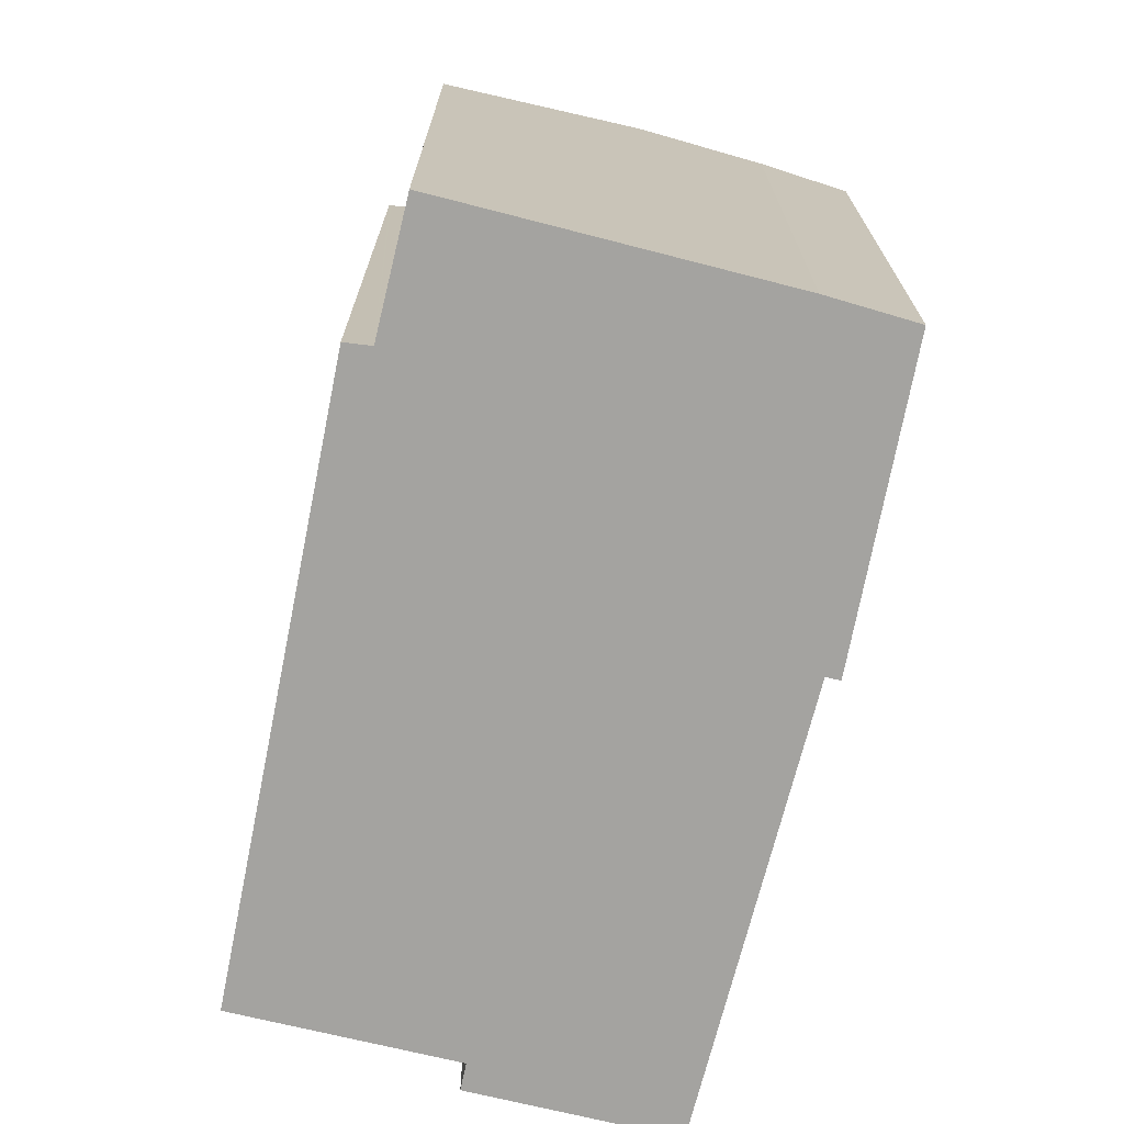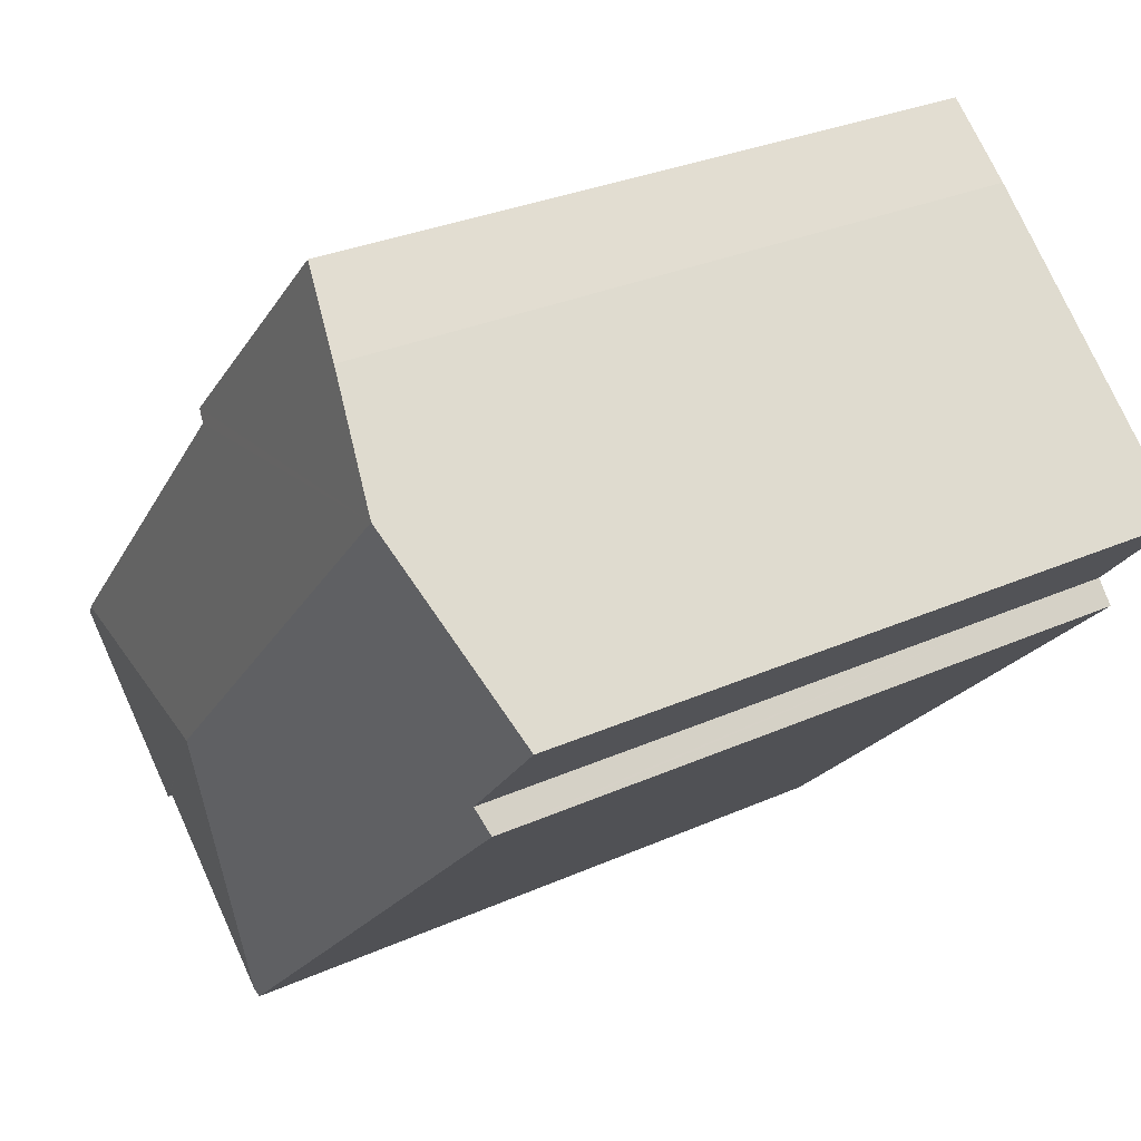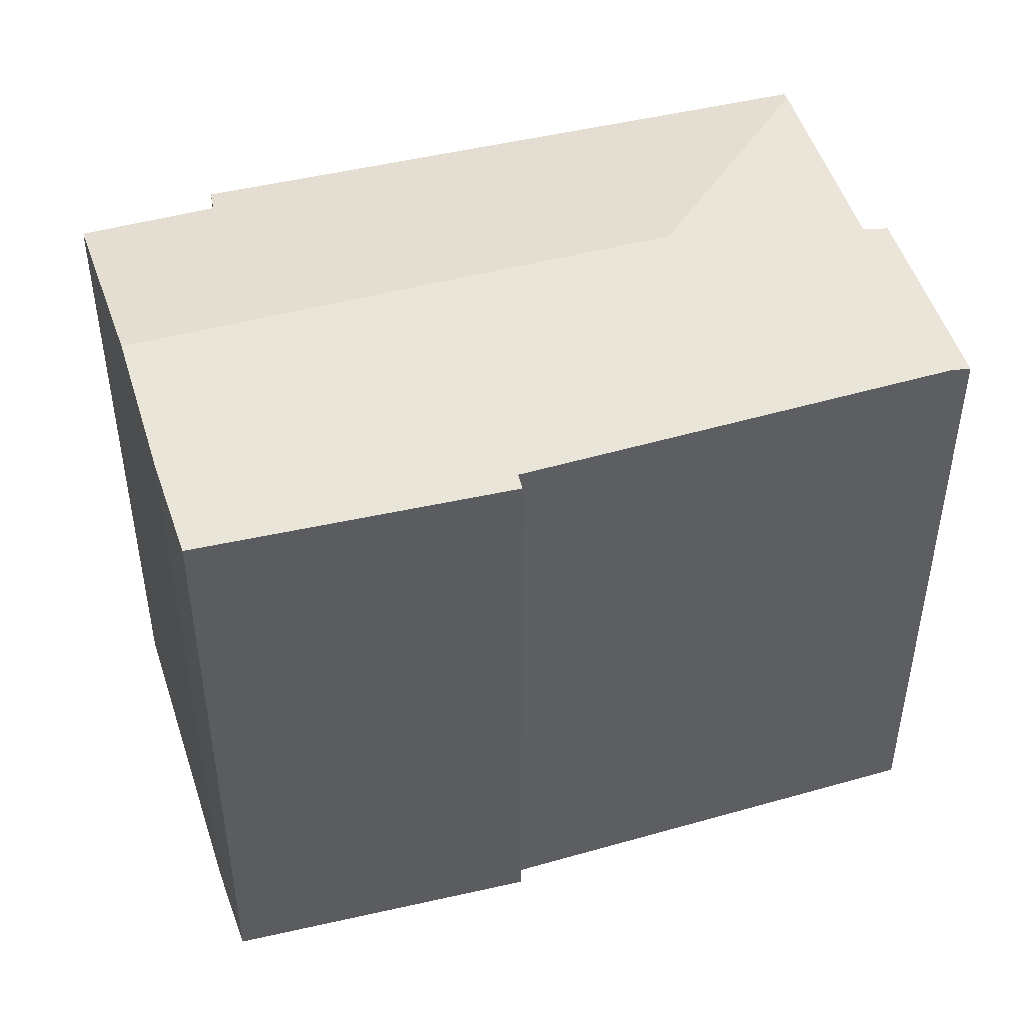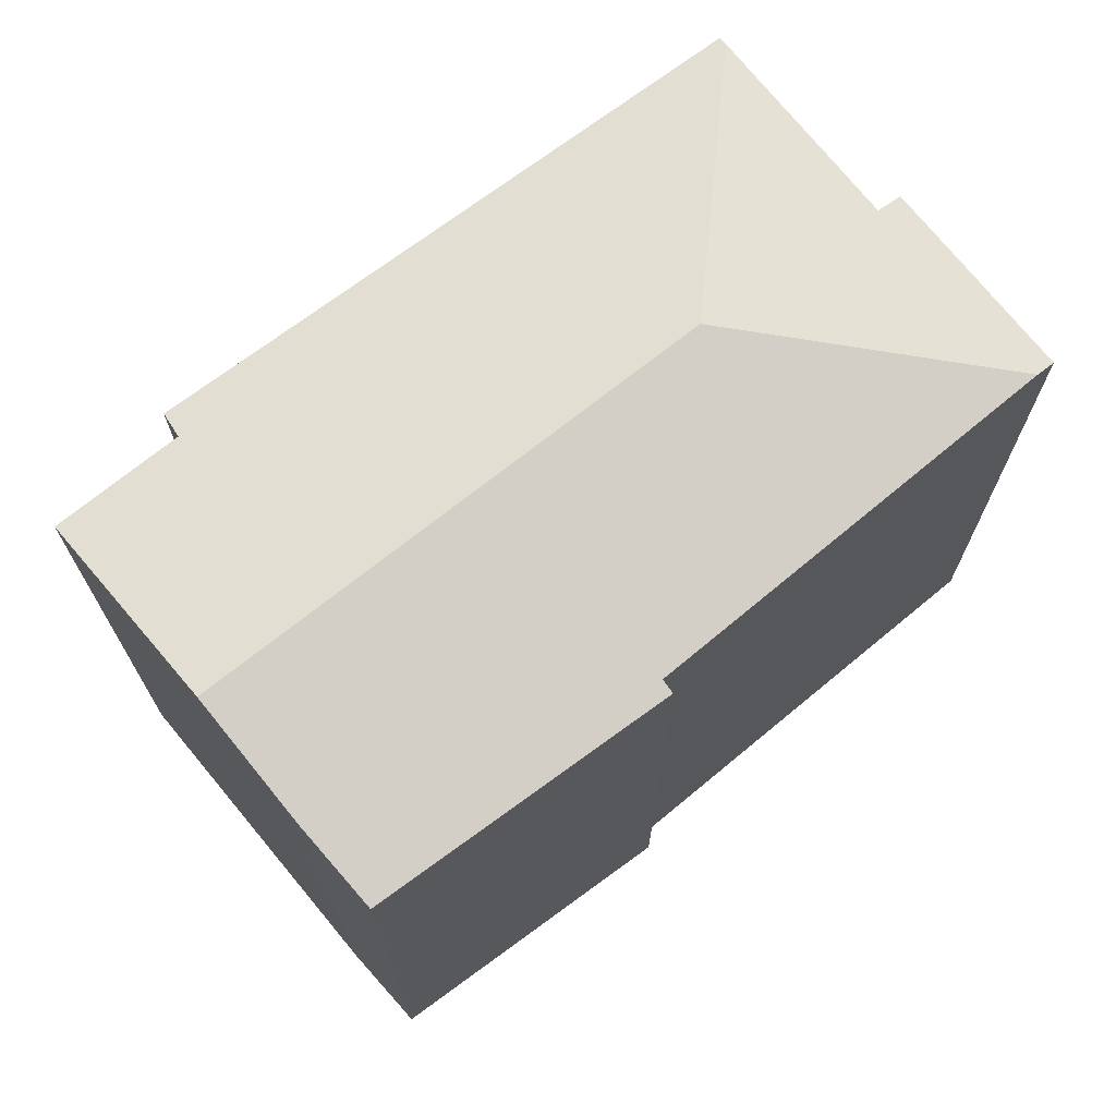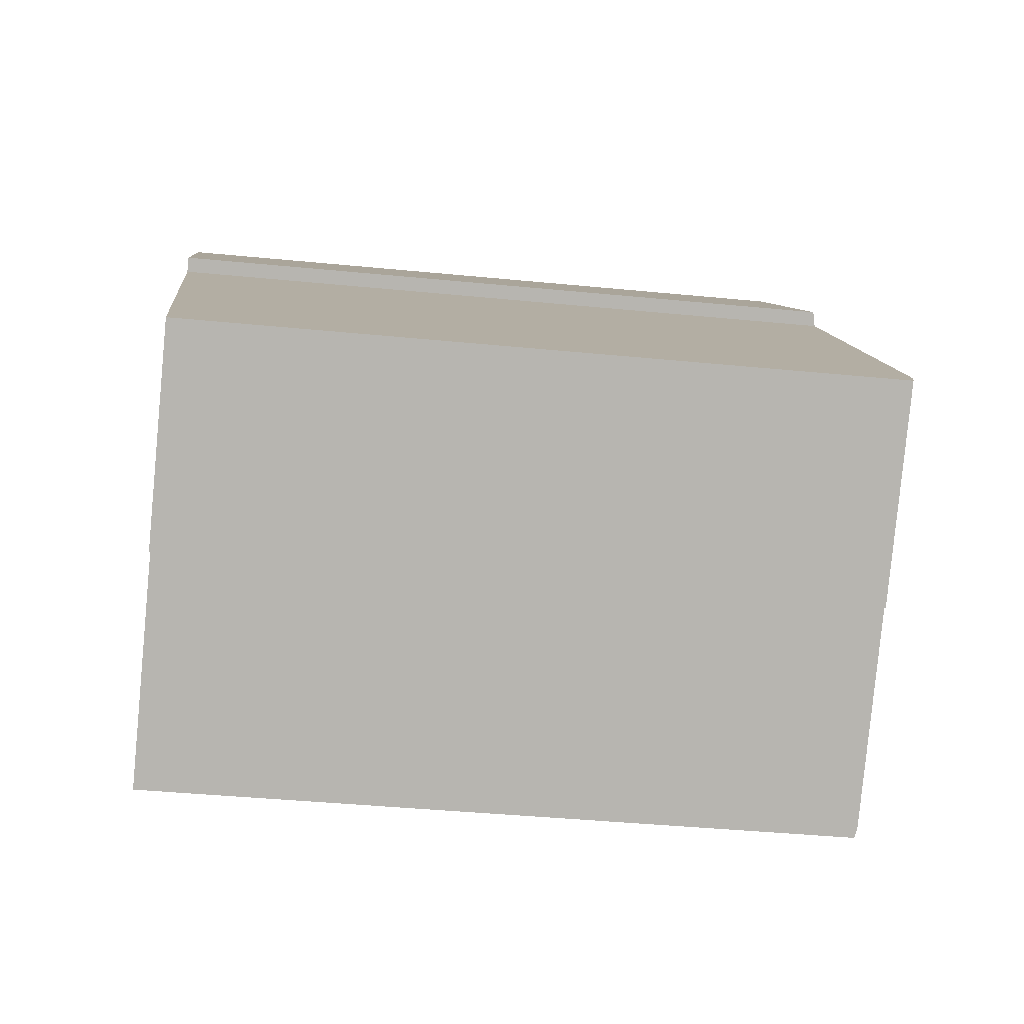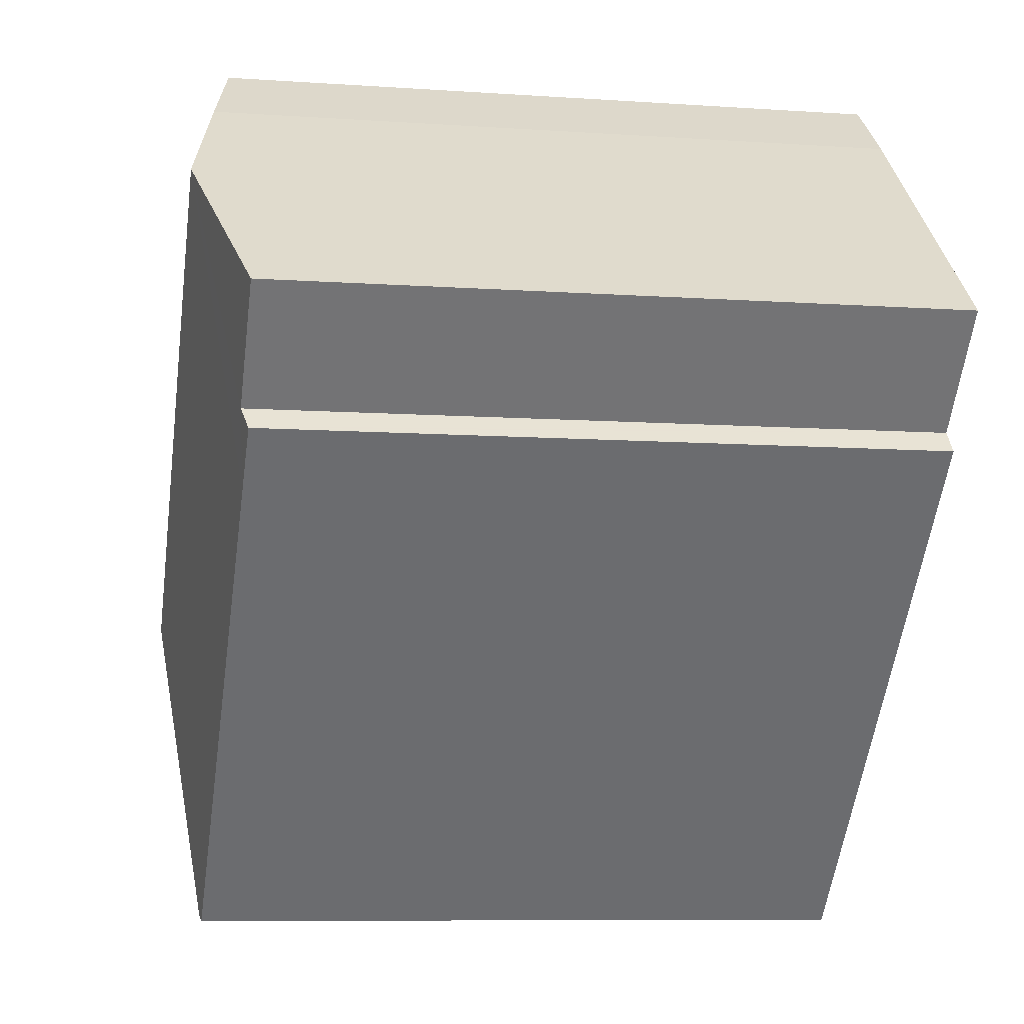
<metadata>
{"format":"obj","ext":"obj","renderer":"f3d","projection":"perspective","resolution":1024,"background":"white","views":[{"elev":-72.9,"azim":-55.9,"up":"+Y"},{"elev":29.5,"azim":-123.5,"up":"+Z"},{"elev":49.0,"azim":30.9,"up":"+Y"},{"elev":72.6,"azim":8.9,"up":"+Y"},{"elev":-38.5,"azim":82.8,"up":"+Z"},{"elev":-8.4,"azim":-100.8,"up":"+Z"}]}
</metadata>
<code>
v  14.13 16.98 1.626
v  6.616 17.53 5.846
v  8.435 17.05 7.341
v  4.083 18.23 3.608
v  13.86 17.06 1.374
v  13.52 18.23 -6.564
v  21.22 17.12 -6.976
v  17.64 16.99 -10.95
v  21.56 17.01 -7.367
v  17.16 17.13 -10.45
v  13.11 17.1 -14.15
v  3.071 16.96 -4.303
v  12.94 17.05 -14.31
v  2.298 17.1 -2.521
v  1.873 16.96 -3.012
v  1.837 16.95 -3.053
v  0 17.1 1.047e-15
v  2.298 1.544e-16 -2.521
v  1.837 1.869e-16 -3.053
v  1.873 1.844e-16 -3.012
v  0 0 0
v  6.616 -3.58e-16 5.846
v  4.083 -2.209e-16 3.608
v  8.435 -4.495e-16 7.341
v  17.16 6.396e-16 -10.45
v  17.64 6.702e-16 -10.95
v  12.94 8.761e-16 -14.31
v  3.071 2.635e-16 -4.303
v  14.13 -9.956e-17 1.626
v  13.86 -8.413e-17 1.374
v  21.56 4.511e-16 -7.367
v  21.22 4.272e-16 -6.976
v  13.11 8.667e-16 -14.15
g defaultobject
f 1 2 3
f 2 1 4
f 4 1 5
f 4 5 6
f 6 5 7
f 8 7 9
f 7 8 6
f 6 8 10
f 6 10 11
f 12 11 13
f 11 12 6
f 6 12 4
f 4 12 14
f 14 12 15
f 15 12 16
f 4 14 17
f 15 18 14
f 18 15 16
f 18 16 19
f 18 19 20
f 21 4 17
f 4 21 2
f 2 21 22
f 22 21 23
f 22 3 2
f 3 22 24
f 14 21 17
f 21 14 18
f 8 25 10
f 25 8 26
f 27 12 13
f 12 27 16
f 16 27 19
f 19 27 28
f 24 1 3
f 1 24 29
f 30 7 5
f 7 30 9
f 9 30 31
f 31 30 32
f 1 30 5
f 30 1 29
f 31 8 9
f 8 31 26
f 25 11 10
f 11 25 13
f 13 25 27
f 27 25 33
f 22 18 24
f 18 22 21
f 21 22 23
f 24 30 29
f 30 24 28
f 28 24 18
f 28 18 20
f 28 20 19
f 32 26 31
f 26 32 30
f 26 30 25
f 25 30 27
f 27 30 28

</code>
